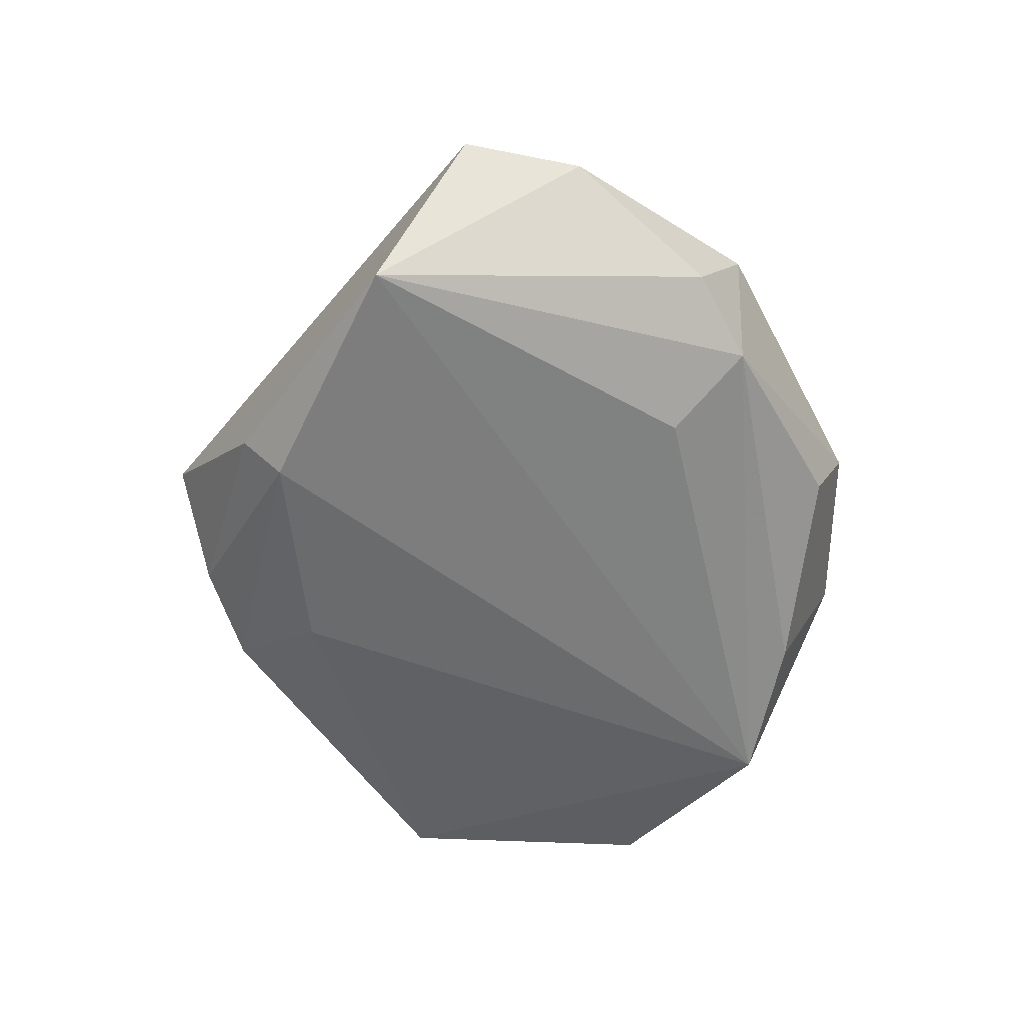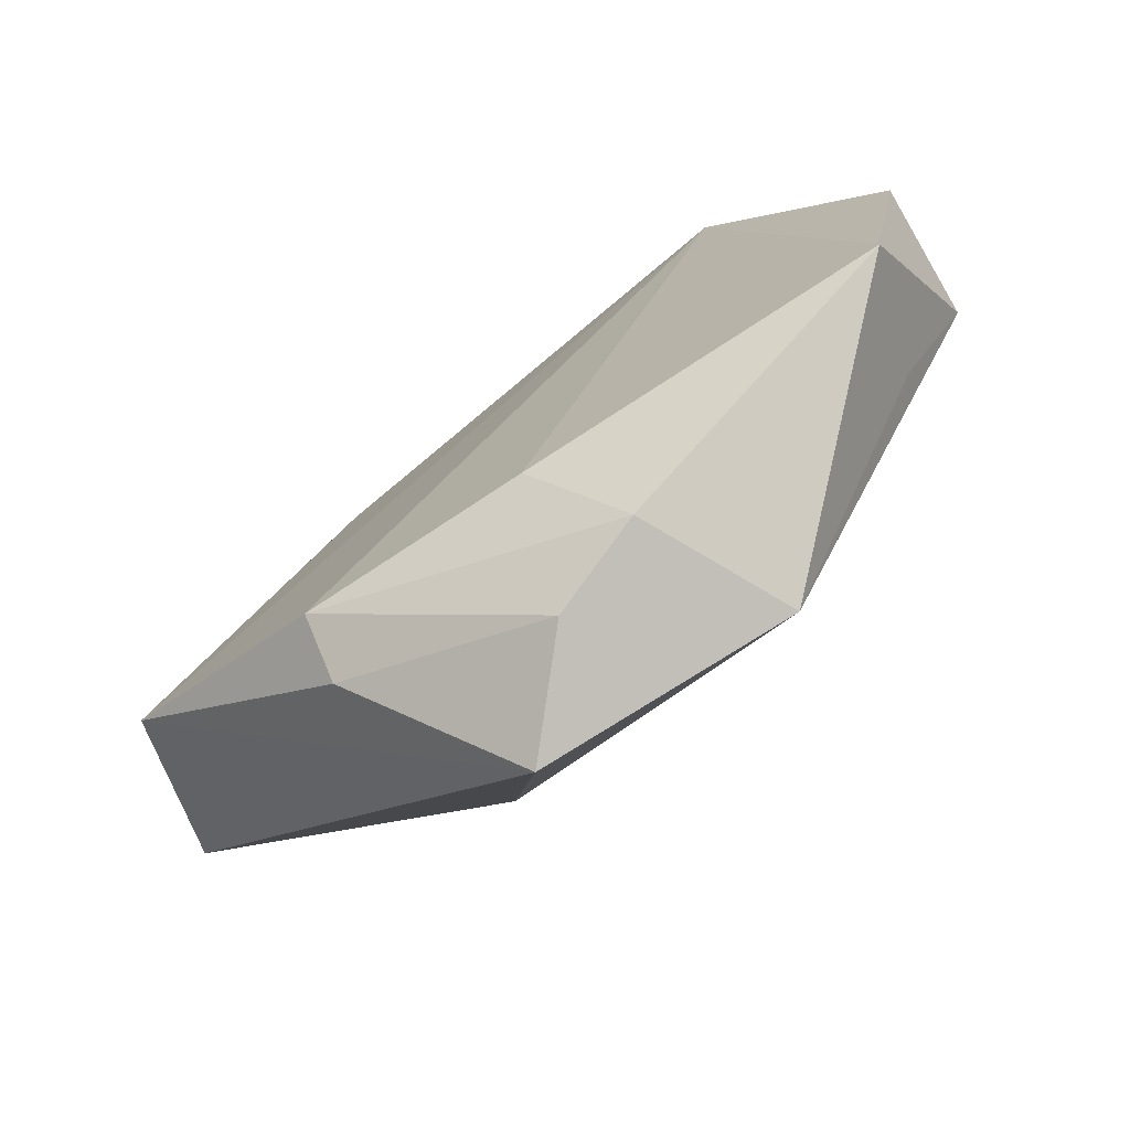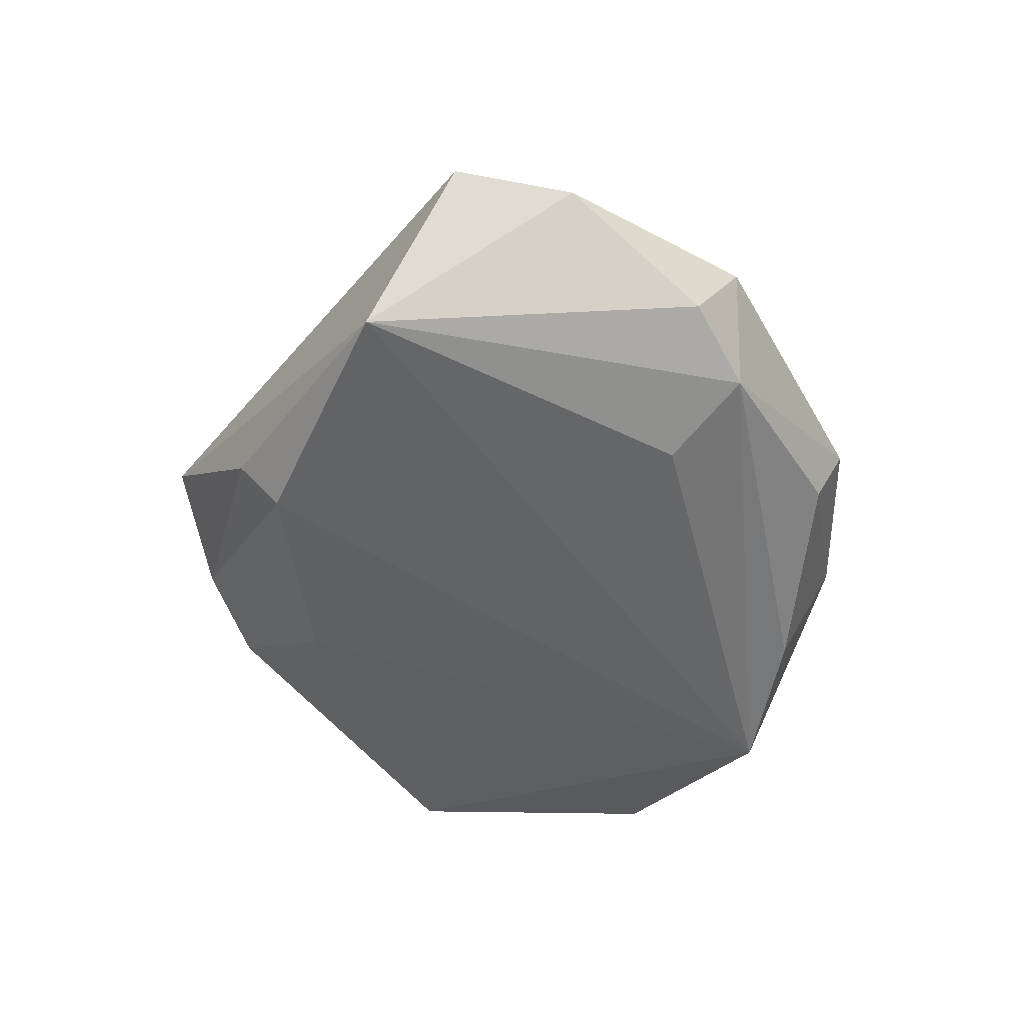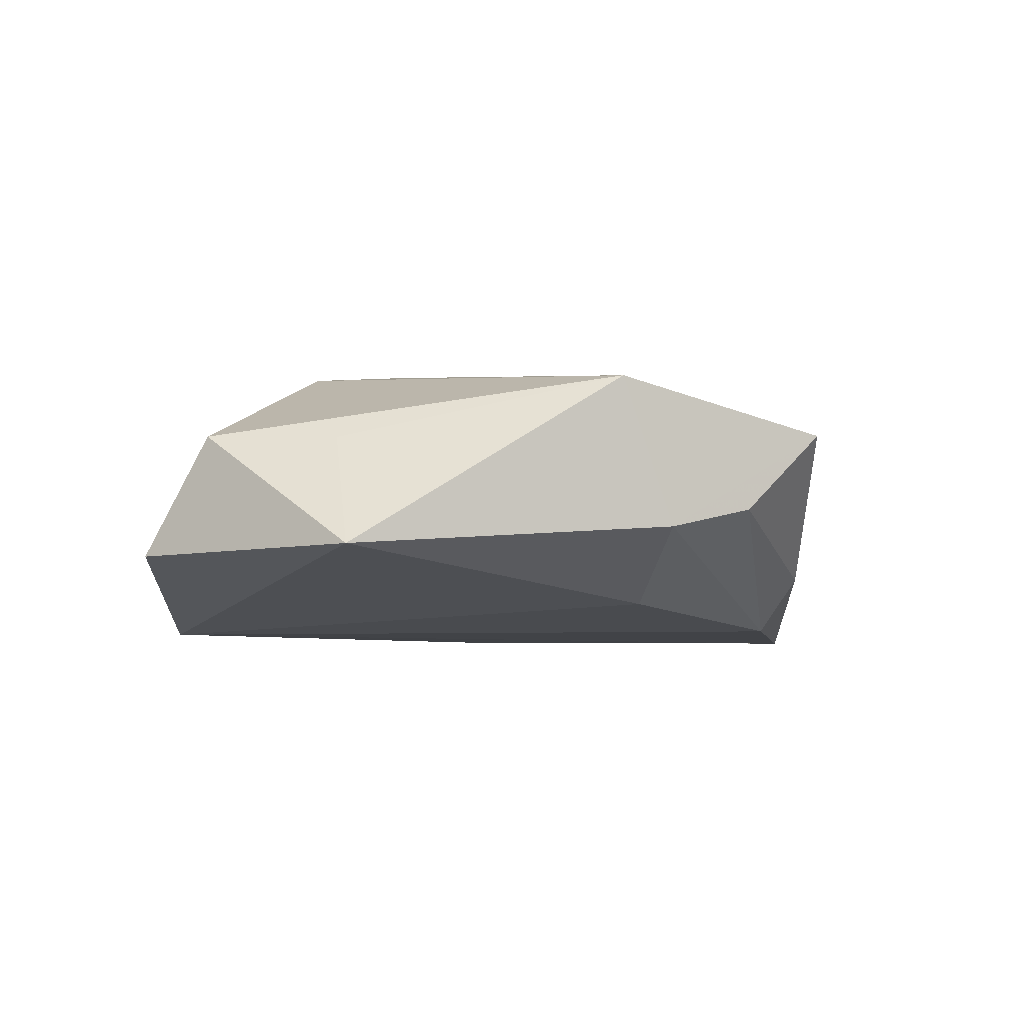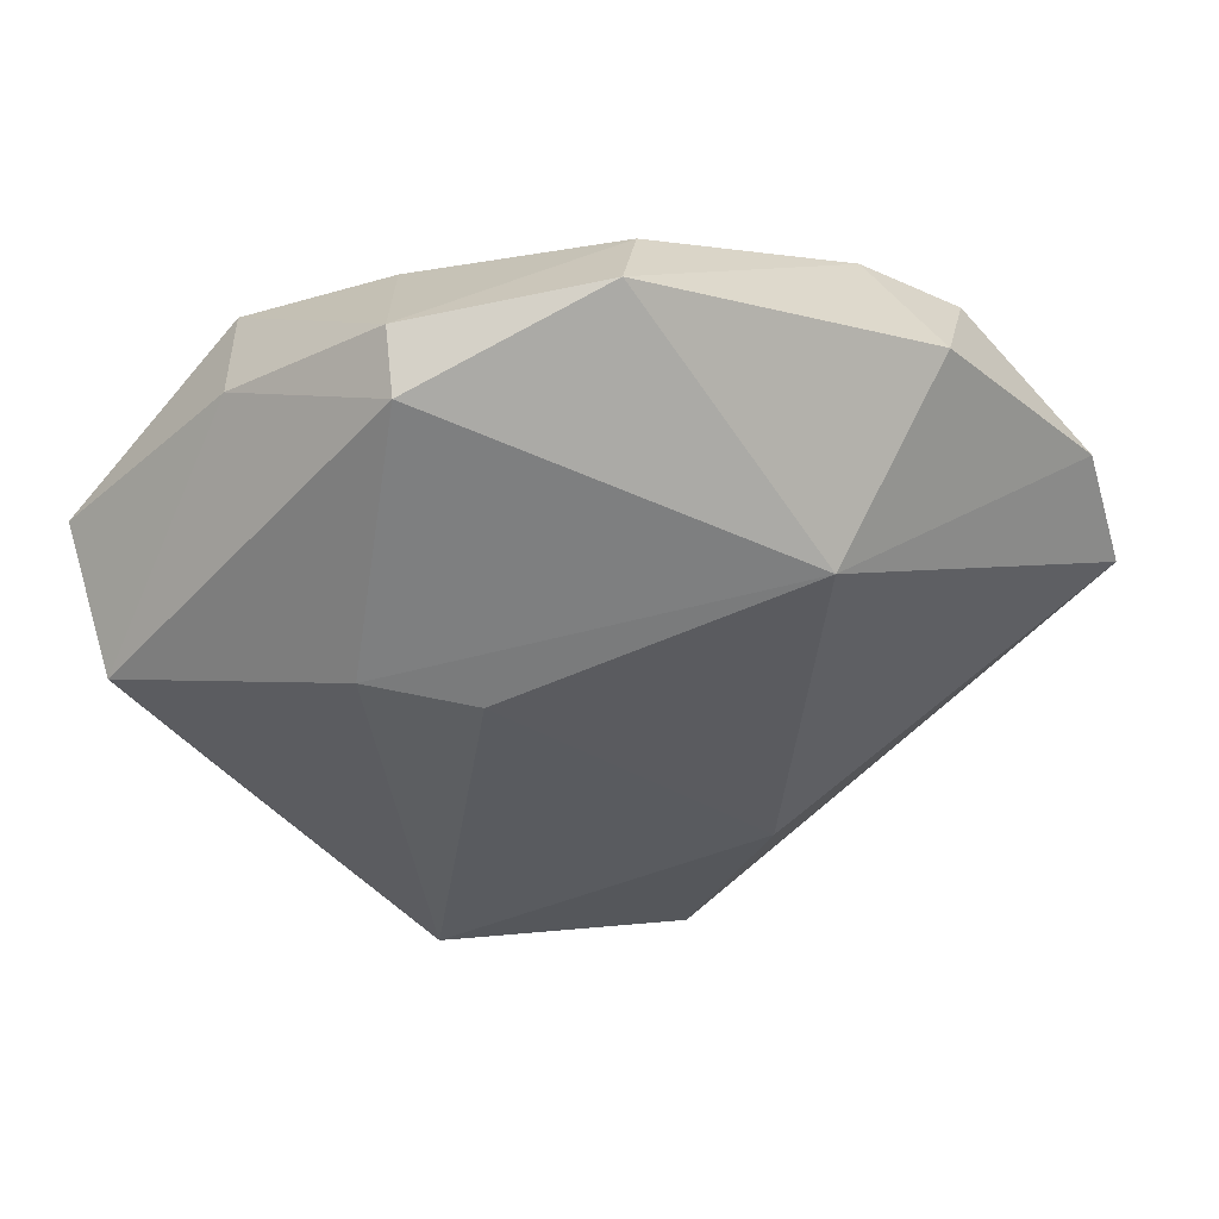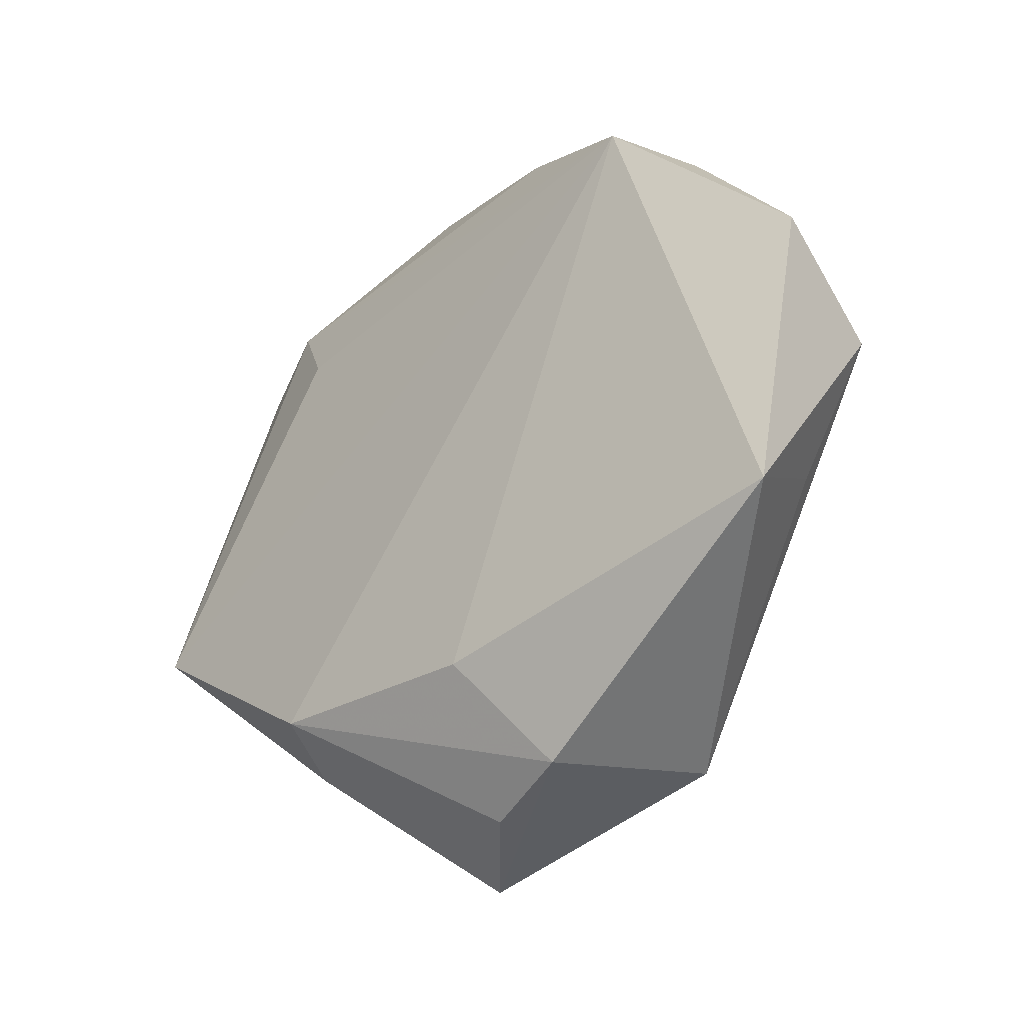
<metadata>
{"format":"obj","ext":"obj","renderer":"f3d","projection":"perspective","resolution":1024,"background":"white","views":[{"elev":-57.6,"azim":96.8,"up":"+Z"},{"elev":-76.8,"azim":-142.8,"up":"+Y"},{"elev":-49.2,"azim":98.0,"up":"+Z"},{"elev":-8.6,"azim":-46.6,"up":"+Z"},{"elev":45.0,"azim":-9.4,"up":"+Y"},{"elev":-29.2,"azim":-134.5,"up":"+Y"}]}
</metadata>
<code>
v -0.04925 0.000688 0.00538
v 0.01716 -0.02604 0.01374
v 0.05059 0.01266 0.001957
v 0.03332 0.03159 0.00529
v 0.02111 0.02118 -0.01389
v 0.02134 -0.02867 -0.01521
v -0.04093 -0.01321 0.004675
v 0.002174 0.04349 0.00458
v -0.01351 0.004514 0.01885
v 0.02021 0.01675 0.01855
v 0.005275 0.03955 -0.005831
v -0.0254 0.008213 0.01712
v -0.03247 0.02719 -0.01572
v 0.04658 -0.01257 -0.01433
v -0.01677 0.03329 -0.01211
v 0.03801 0.0263 -0.00678
v -0.05152 0.009404 -0.008582
v 0.02234 -0.03369 -0.008654
v -0.01893 -0.03904 0.01176
v 0.02823 0.0304 -0.01013
v -0.01215 -0.0408 -0.005728
v -0.03452 0.02842 -0.003256
v 0.05447 -0.00113 0.003739
v -0.01958 0.0369 0.01027
v 0.009339 -0.04677 0.007352
v -0.001142 -0.04381 -0.002801
v -0.01931 0.04075 0.004395
v -0.04601 -0.02069 -0.009178
v -0.004667 -0.02922 -0.01356
f 23 25 14
f 17 28 1
f 1 19 12
f 12 19 9
f 12 9 10
f 1 28 7
f 7 19 1
f 28 19 7
f 10 9 2
f 9 19 2
f 2 19 25
f 25 23 2
f 2 23 10
f 14 25 18
f 18 6 14
f 25 19 21
f 21 19 28
f 1 12 24
f 24 12 10
f 10 23 3
f 3 4 10
f 3 23 14
f 29 21 28
f 6 21 29
f 26 18 25
f 25 21 26
f 6 18 26
f 26 21 6
f 28 17 13
f 13 29 28
f 6 29 13
f 15 20 13
f 14 6 13
f 10 4 8
f 8 24 10
f 4 20 8
f 4 3 16
f 16 20 4
f 16 3 14
f 14 20 16
f 22 13 17
f 22 17 1
f 1 24 22
f 5 13 20
f 5 20 14
f 14 13 5
f 11 20 15
f 11 8 20
f 27 22 24
f 13 22 27
f 24 8 27
f 15 13 27
f 27 11 15
f 8 11 27

</code>
